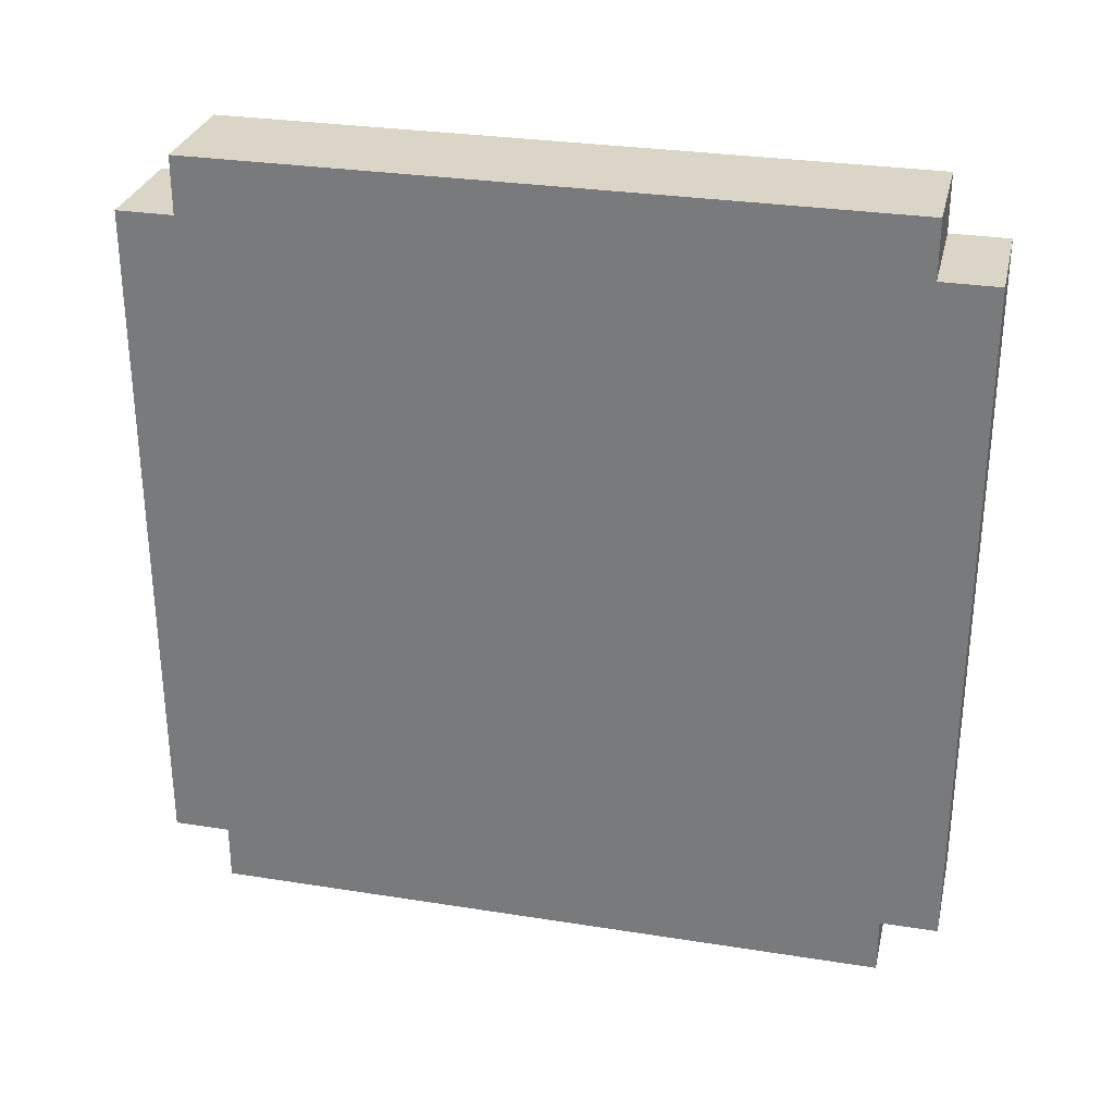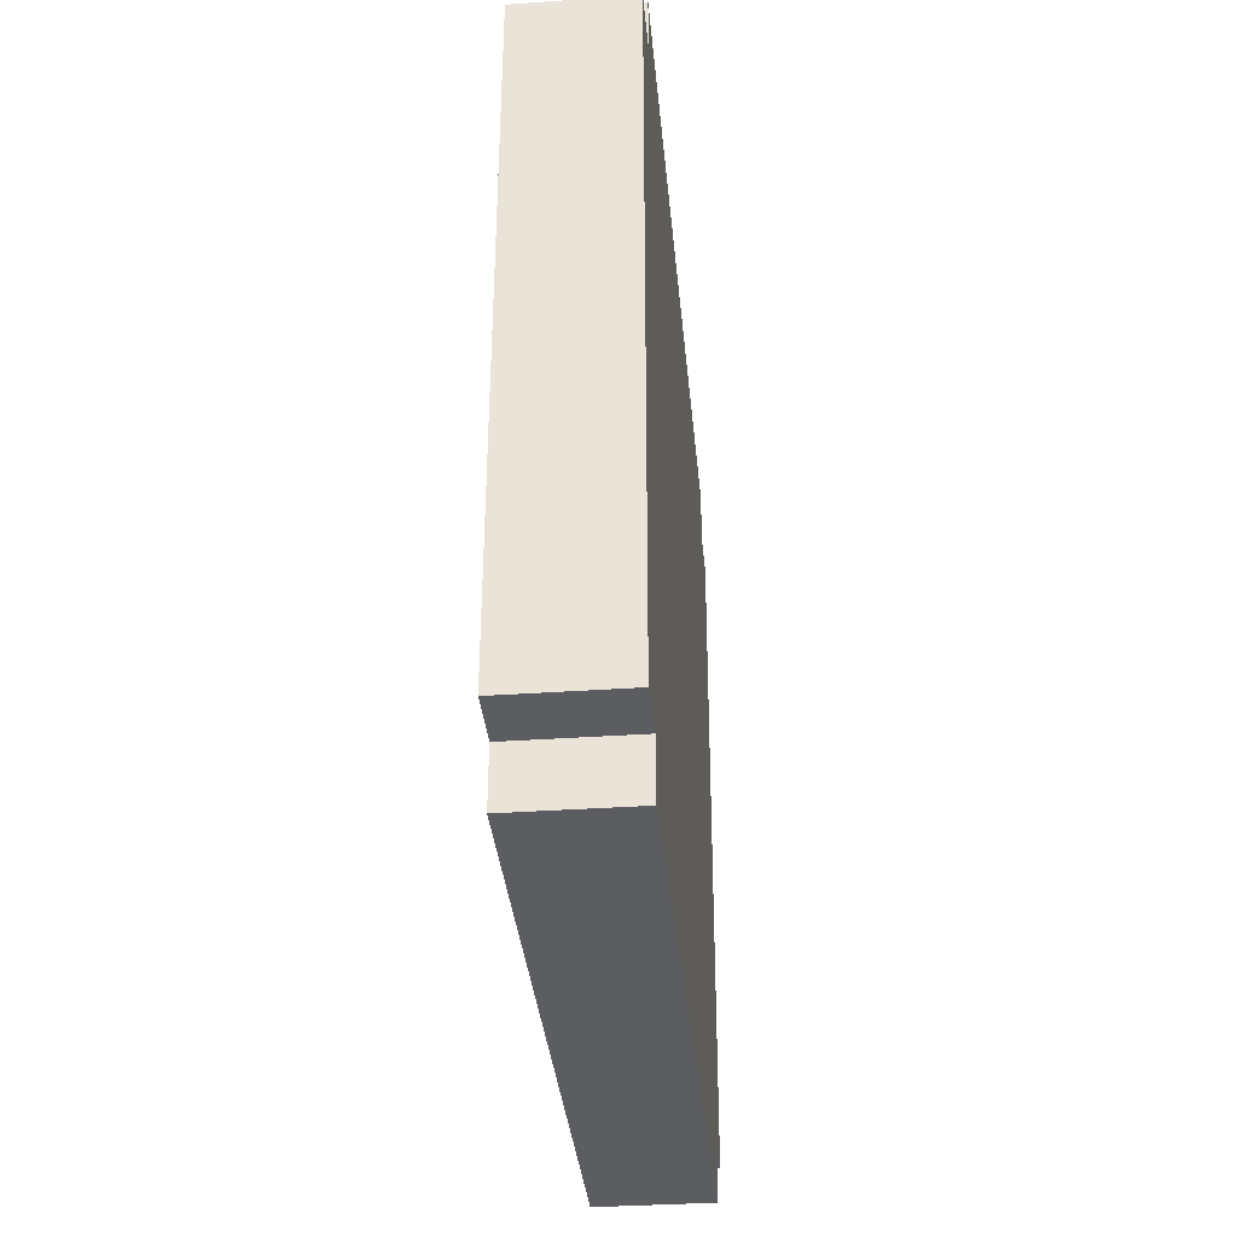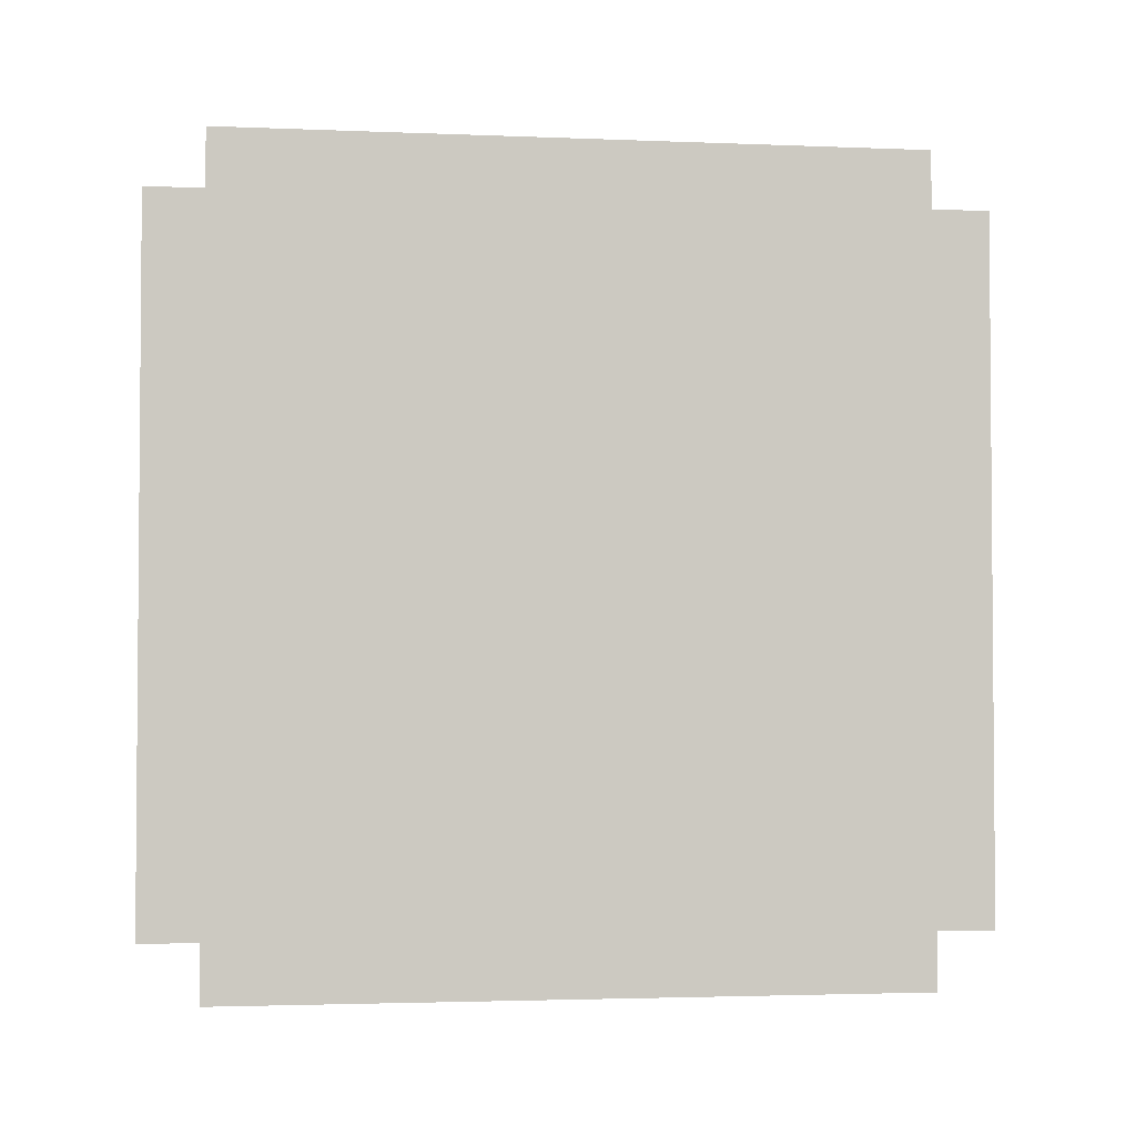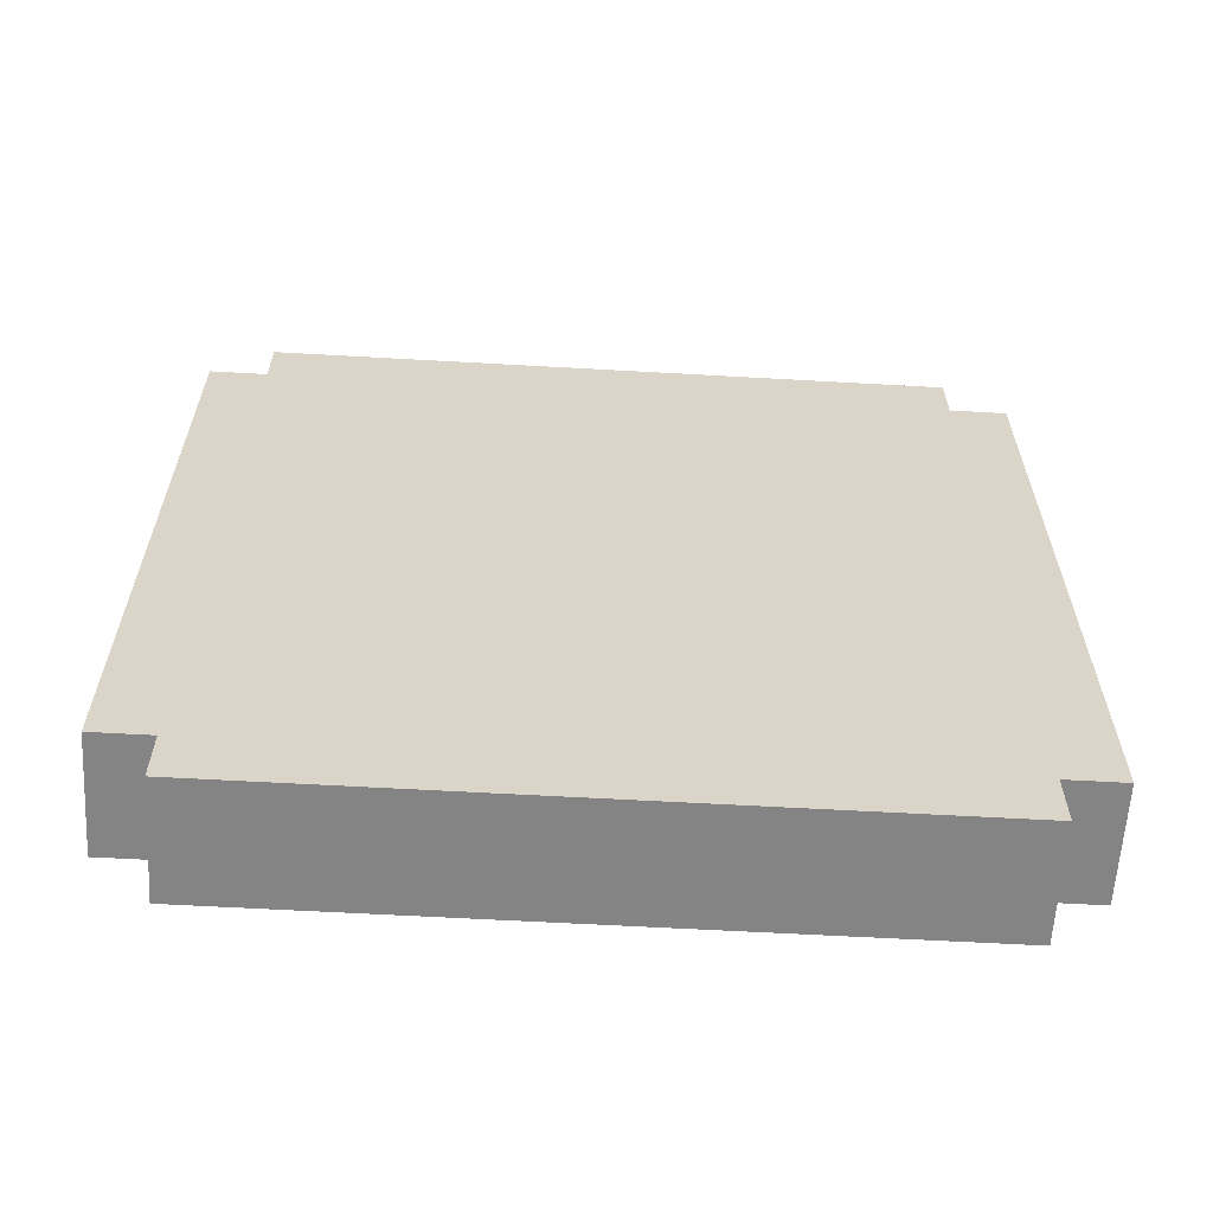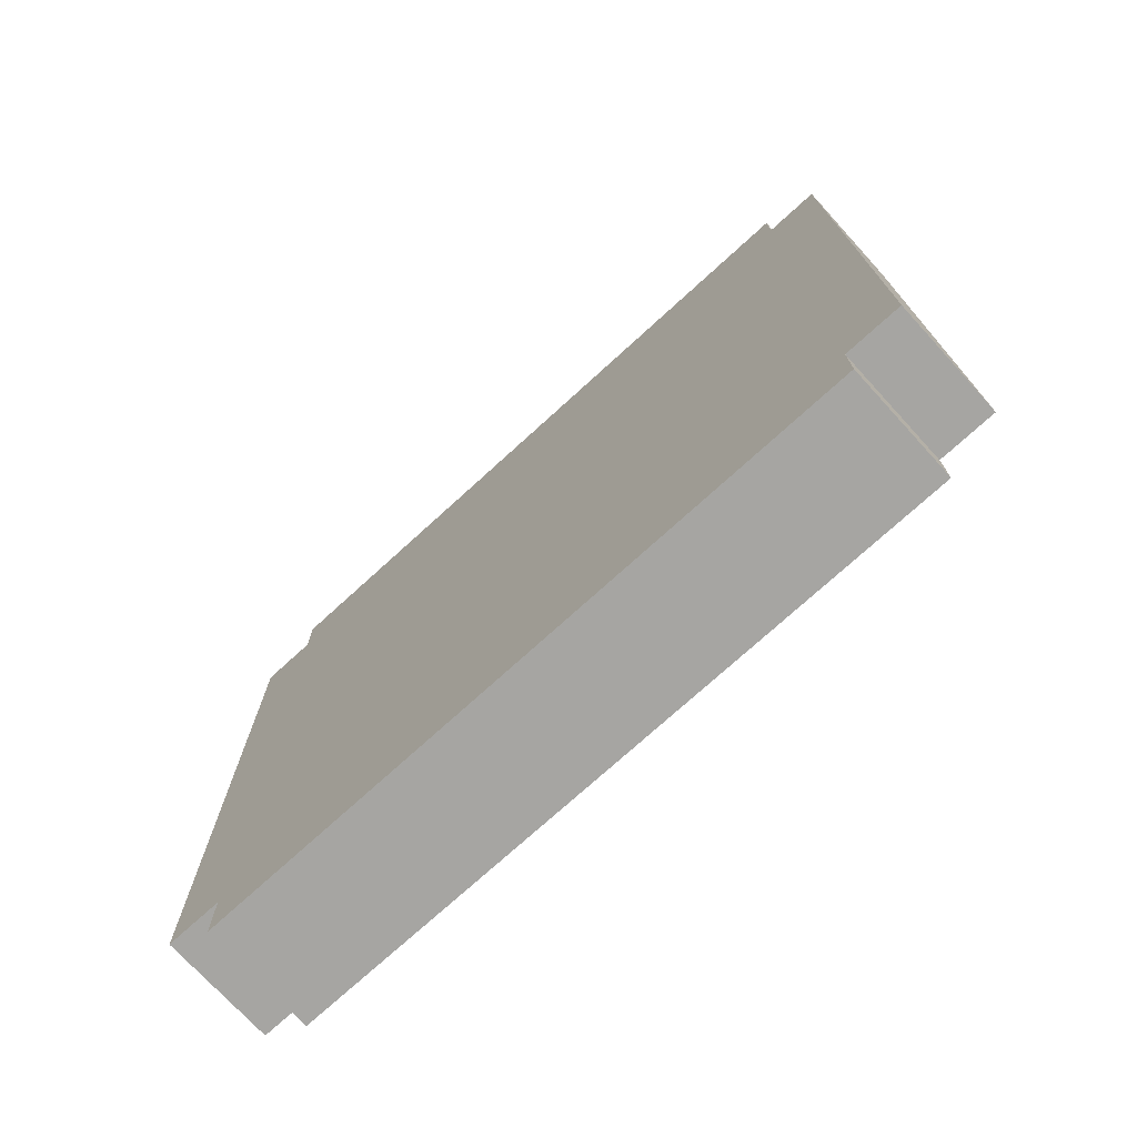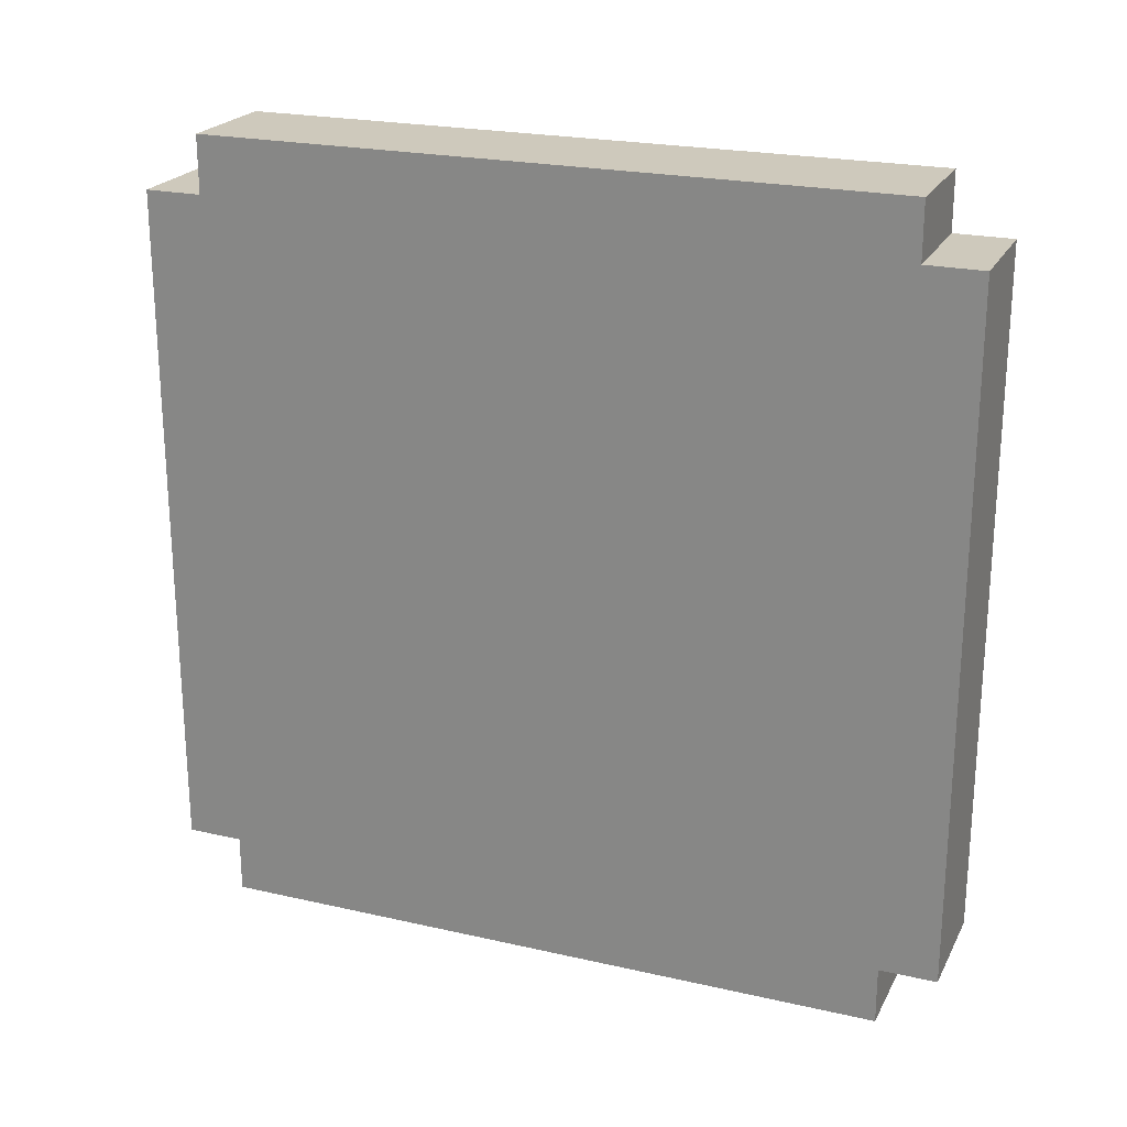
<metadata>
{"format":"obj","ext":"obj","renderer":"f3d","projection":"perspective","resolution":1024,"background":"white","views":[{"elev":29.5,"azim":-76.9,"up":"+Z"},{"elev":-35.4,"azim":5.3,"up":"+Z"},{"elev":-2.7,"azim":81.9,"up":"+Z"},{"elev":-61.3,"azim":-93.3,"up":"+Z"},{"elev":-73.7,"azim":-47.6,"up":"+Z"},{"elev":22.4,"azim":-68.5,"up":"+Y"}]}
</metadata>
<code>
o
v -0.8 0.1 0.6
v -0.8 0.1 -0.6
v -0.8 0.2 0.7
v -0.8 0.2 0.6
v -0.8 0.2 -0.6
v -0.8 0.2 -0.7
v -0.8 1.3 0.7
v -0.8 1.3 0.6
v -0.8 1.3 -0.6
v -0.8 1.3 -0.7
v -0.8 1.4 0.7
v -0.8 1.4 0.6
v -0.8 1.4 -0.6
v -0.8 1.4 -0.7
v -0.8 1.5 0.6
v -0.8 1.5 -0.6
v -0.6 0.1 0.6
v -0.6 0.1 -0.6
v -0.6 0.2 0.7
v -0.6 0.2 0.6
v -0.6 0.2 -0.6
v -0.6 0.2 -0.7
v -0.6 1.3 0.7
v -0.6 1.3 0.6
v -0.6 1.3 -0.6
v -0.6 1.3 -0.7
v -0.6 1.4 0.7
v -0.6 1.4 0.6
v -0.6 1.4 -0.6
v -0.6 1.4 -0.7
v -0.6 1.5 0.6
v -0.6 1.5 -0.6
v -0.8 0.2 0.7
v -0.8 1.3 0.7
v -0.8 1.4 0.7
v -0.6 0.2 0.7
v -0.6 1.3 0.7
v -0.6 1.4 0.7
v -0.8 0.1 0.6
v -0.8 0.2 0.6
v -0.8 1.4 0.6
v -0.8 1.5 0.6
v -0.7 0.1 0.6
v -0.7 0.2 0.6
v -0.6 0.1 0.6
v -0.6 0.2 0.6
v -0.6 1.4 0.6
v -0.6 1.5 0.6
v -0.8 0.1 -0.6
v -0.8 0.2 -0.6
v -0.8 1.4 -0.6
v -0.8 1.5 -0.6
v -0.7 0.1 -0.6
v -0.7 0.2 -0.6
v -0.6 0.1 -0.6
v -0.6 0.2 -0.6
v -0.6 1.4 -0.6
v -0.6 1.5 -0.6
v -0.8 0.2 -0.7
v -0.8 1.3 -0.7
v -0.8 1.4 -0.7
v -0.6 0.2 -0.7
v -0.6 1.3 -0.7
v -0.6 1.4 -0.7
v -0.8 0.1 0.6
v -0.7 0.1 0.6
v -0.6 0.1 0.6
v -0.8 0.1 -0.6
v -0.7 0.1 -0.6
v -0.6 0.1 -0.6
v -0.8 0.2 0.7
v -0.6 0.2 0.7
v -0.8 0.2 0.6
v -0.7 0.2 0.6
v -0.6 0.2 0.6
v -0.8 0.2 -0.6
v -0.7 0.2 -0.6
v -0.6 0.2 -0.6
v -0.8 0.2 -0.7
v -0.6 0.2 -0.7
v -0.8 1.4 0.7
v -0.6 1.4 0.7
v -0.8 1.4 0.6
v -0.6 1.4 0.6
v -0.8 1.4 -0.6
v -0.6 1.4 -0.6
v -0.8 1.4 -0.7
v -0.6 1.4 -0.7
v -0.8 1.5 0.6
v -0.6 1.5 0.6
v -0.8 1.5 -0.6
v -0.6 1.5 -0.6
f 4 2 1
f 5 2 4
f 7 4 3
f 7 6 5
f 7 5 4
f 8 6 7
f 9 6 8
f 10 6 9
f 11 8 7
f 12 9 8
f 12 8 11
f 13 10 9
f 13 9 12
f 14 10 13
f 15 13 12
f 16 13 15
f 17 18 20
f 20 18 21
f 19 20 23
f 20 21 24
f 23 20 24
f 21 22 25
f 24 21 25
f 25 22 26
f 23 24 27
f 24 25 28
f 27 24 28
f 25 26 29
f 28 25 29
f 29 26 30
f 28 29 31
f 31 29 32
f 36 34 33
f 37 35 34
f 37 34 36
f 38 35 37
f 43 40 39
f 44 40 43
f 45 44 43
f 46 44 45
f 47 42 41
f 48 42 47
f 49 50 53
f 53 50 54
f 53 54 55
f 55 54 56
f 51 52 57
f 57 52 58
f 59 60 62
f 60 61 63
f 62 60 63
f 63 61 64
f 68 66 65
f 69 67 66
f 69 66 68
f 70 67 69
f 73 72 71
f 74 72 73
f 75 72 74
f 79 77 76
f 79 78 77
f 80 78 79
f 81 82 83
f 83 82 84
f 85 86 87
f 87 86 88
f 89 90 91
f 91 90 92

</code>
